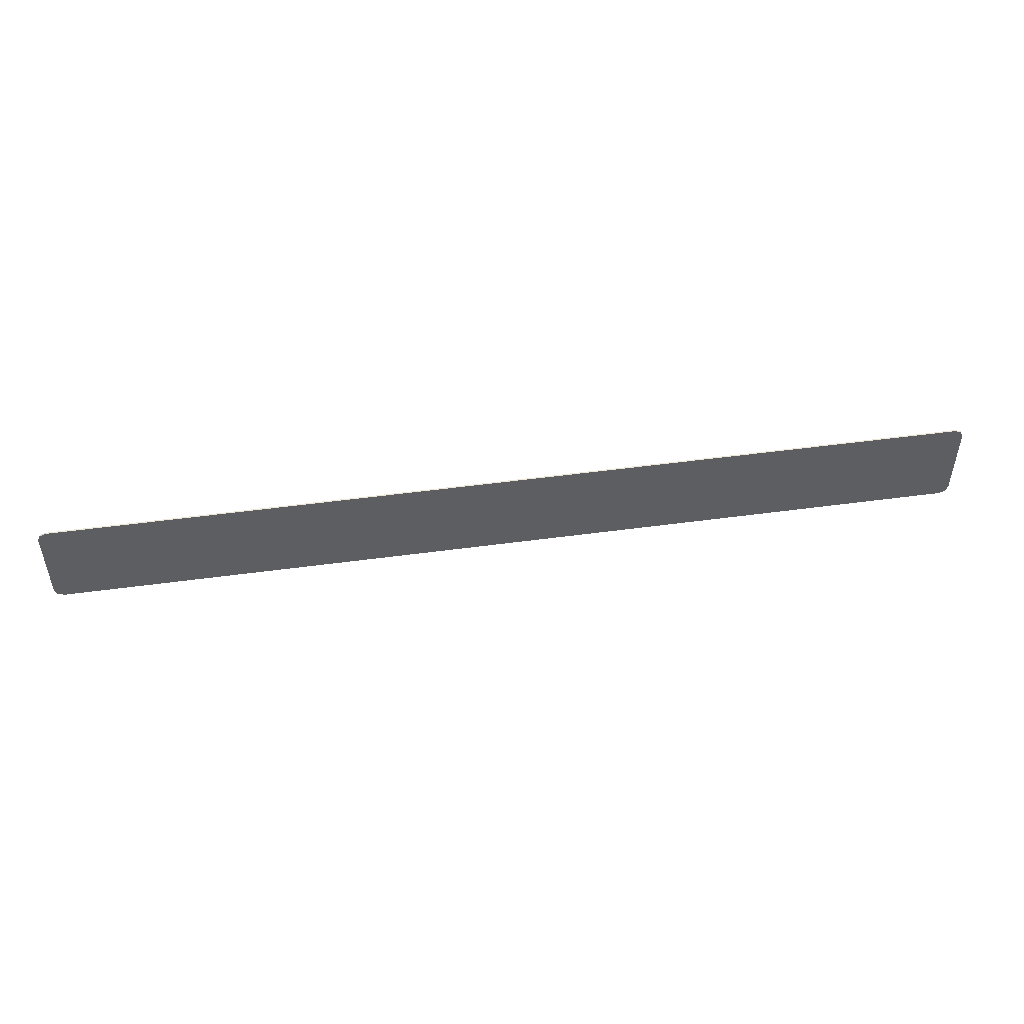
<metadata>
{"format":"obj","ext":"obj","renderer":"f3d","projection":"perspective","resolution":1024,"background":"white","views":[{"elev":49.3,"azim":-8.6,"up":"+Z"}]}
</metadata>
<code>
v -3.9 0 0.325
v -3.878 0 0.378
v -3.825 0 0.4
v 3.9 0 0.325
v 3.878 0 0.378
v 3.825 0 0.4
v -3.9 0 -0.325
v -3.878 0 -0.378
v -3.825 0 -0.4
v 3.9 0 -0.325
v 3.878 0 -0.378
v 3.825 0 -0.4
v -3.878 0 0.378
v -3.9 0 0.325
v -3.9 -0.0125 0.325
v -3.878 -0.0125 0.378
v -3.825 0 0.4
v -3.878 0 0.378
v -3.878 -0.0125 0.378
v -3.825 -0.0125 0.4
v 3.878 0 0.378
v 3.9 0 0.325
v 3.9 -0.0125 0.325
v 3.878 -0.0125 0.378
v 3.825 0 0.4
v 3.878 0 0.378
v 3.878 -0.0125 0.378
v 3.825 -0.0125 0.4
v -3.878 0 -0.378
v -3.9 0 -0.325
v -3.9 -0.0125 -0.325
v -3.878 -0.0125 -0.378
v -3.825 0 -0.4
v -3.878 0 -0.378
v -3.878 -0.0125 -0.378
v -3.825 -0.0125 -0.4
v 3.878 0 -0.378
v 3.9 0 -0.325
v 3.9 -0.0125 -0.325
v 3.878 -0.0125 -0.378
v 3.825 0 -0.4
v 3.878 0 -0.378
v 3.878 -0.0125 -0.378
v 3.825 -0.0125 -0.4
v -3.9 -0.0125 0.325
v -3.878 -0.0125 0.378
v -3.825 -0.0125 0.4
v 3.9 -0.0125 0.325
v 3.878 -0.0125 0.378
v 3.825 -0.0125 0.4
v -3.9 -0.0125 -0.325
v -3.878 -0.0125 -0.378
v -3.825 -0.0125 -0.4
v 3.9 -0.0125 -0.325
v 3.878 -0.0125 -0.378
v 3.825 -0.0125 -0.4
v 3.825 0 0.4
v 3.9 0 0.325
v -3.9 0 0.325
v -3.825 0 0.4
v 3.9 0 0.325
v 3.9 0 -0.325
v -3.9 0 -0.325
v -3.9 0 0.325
v 3.825 0 -0.4
v -3.825 0 -0.4
v -3.9 0 -0.325
v 3.9 0 -0.325
v -3.825 0 0.4
v -3.825 -0.0125 0.4
v -3.654 -0.0125 0.4
v -3.825 0 0.4
v -3.654 -0.0125 0.4
v -3.402 -0.0125 0.4
v -3.825 0 0.4
v -3.402 -0.0125 0.4
v -3.15 -0.0125 0.4
v -3.825 0 0.4
v -3.15 -0.0125 0.4
v -2.898 -0.0125 0.4
v -3.825 0 0.4
v -2.898 -0.0125 0.4
v -2.646 -0.0125 0.4
v -3.825 0 0.4
v -2.646 -0.0125 0.4
v -2.394 -0.0125 0.4
v -3.825 0 0.4
v -2.394 -0.0125 0.4
v -2.142 -0.0125 0.4
v -3.825 0 0.4
v -2.142 -0.0125 0.4
v -1.89 -0.0125 0.4
v -3.825 0 0.4
v -1.89 -0.0125 0.4
v -1.638 -0.0125 0.4
v -3.825 0 0.4
v -1.638 -0.0125 0.4
v -1.386 -0.0125 0.4
v -3.825 0 0.4
v -1.386 -0.0125 0.4
v -1.134 -0.0125 0.4
v -3.825 0 0.4
v -1.134 -0.0125 0.4
v -0.882 -0.0125 0.4
v -3.825 0 0.4
v -0.882 -0.0125 0.4
v -0.63 -0.0125 0.4
v -3.825 0 0.4
v -0.63 -0.0125 0.4
v -0.378 -0.0125 0.4
v -3.825 0 0.4
v -0.378 -0.0125 0.4
v -0.126 -0.0125 0.4
v -3.825 0 0.4
v -0.126 -0.0125 0.4
v 0.126 -0.0125 0.4
v 3.825 0 0.4
v 3.825 0 0.4
v 0.126 -0.0125 0.4
v 0.378 -0.0125 0.4
v 3.825 0 0.4
v 0.378 -0.0125 0.4
v 0.63 -0.0125 0.4
v 3.825 0 0.4
v 0.63 -0.0125 0.4
v 0.882 -0.0125 0.4
v 3.825 0 0.4
v 0.882 -0.0125 0.4
v 1.134 -0.0125 0.4
v 3.825 0 0.4
v 1.134 -0.0125 0.4
v 1.386 -0.0125 0.4
v 3.825 0 0.4
v 1.386 -0.0125 0.4
v 1.638 -0.0125 0.4
v 3.825 0 0.4
v 1.638 -0.0125 0.4
v 1.89 -0.0125 0.4
v 3.825 0 0.4
v 1.89 -0.0125 0.4
v 2.142 -0.0125 0.4
v 3.825 0 0.4
v 2.142 -0.0125 0.4
v 2.394 -0.0125 0.4
v 3.825 0 0.4
v 2.394 -0.0125 0.4
v 2.646 -0.0125 0.4
v 3.825 0 0.4
v 2.646 -0.0125 0.4
v 2.898 -0.0125 0.4
v 3.825 0 0.4
v 2.898 -0.0125 0.4
v 3.15 -0.0125 0.4
v 3.825 0 0.4
v 3.15 -0.0125 0.4
v 3.402 -0.0125 0.4
v 3.825 0 0.4
v 3.402 -0.0125 0.4
v 3.654 -0.0125 0.4
v 3.825 0 0.4
v 3.654 -0.0125 0.4
v 3.825 -0.0125 0.4
v -3.9 0 0.325
v -3.9 -0.0125 0.126
v -3.9 -0.0125 0.325
v 3.9 0 0.325
v 3.9 -0.0125 0.325
v 3.9 -0.0125 0.126
v -3.9 0 0.325
v -3.9 0 -0.325
v -3.9 -0.0125 -0.126
v -3.9 -0.0125 0.126
v 3.9 0 0.325
v 3.9 -0.0125 0.126
v 3.9 -0.0125 -0.126
v 3.9 0 -0.325
v -3.9 0 -0.325
v -3.9 -0.0125 -0.325
v -3.9 -0.0125 -0.126
v 3.9 0 -0.325
v 3.9 -0.0125 -0.126
v 3.9 -0.0125 -0.325
v -3.825 0 -0.4
v -3.654 -0.0125 -0.4
v -3.825 -0.0125 -0.4
v -3.825 0 -0.4
v -3.402 -0.0125 -0.4
v -3.654 -0.0125 -0.4
v -3.825 0 -0.4
v -3.15 -0.0125 -0.4
v -3.402 -0.0125 -0.4
v -3.825 0 -0.4
v -2.898 -0.0125 -0.4
v -3.15 -0.0125 -0.4
v -3.825 0 -0.4
v -2.646 -0.0125 -0.4
v -2.898 -0.0125 -0.4
v -3.825 0 -0.4
v -2.394 -0.0125 -0.4
v -2.646 -0.0125 -0.4
v -3.825 0 -0.4
v -2.142 -0.0125 -0.4
v -2.394 -0.0125 -0.4
v -3.825 0 -0.4
v -1.89 -0.0125 -0.4
v -2.142 -0.0125 -0.4
v -3.825 0 -0.4
v -1.638 -0.0125 -0.4
v -1.89 -0.0125 -0.4
v -3.825 0 -0.4
v -1.386 -0.0125 -0.4
v -1.638 -0.0125 -0.4
v -3.825 0 -0.4
v -1.134 -0.0125 -0.4
v -1.386 -0.0125 -0.4
v -3.825 0 -0.4
v -0.882 -0.0125 -0.4
v -1.134 -0.0125 -0.4
v -3.825 0 -0.4
v -0.63 -0.0125 -0.4
v -0.882 -0.0125 -0.4
v -3.825 0 -0.4
v -0.378 -0.0125 -0.4
v -0.63 -0.0125 -0.4
v -3.825 0 -0.4
v -0.126 -0.0125 -0.4
v -0.378 -0.0125 -0.4
v -3.825 0 -0.4
v 3.825 0 -0.4
v 0.126 -0.0125 -0.4
v -0.126 -0.0125 -0.4
v 3.825 0 -0.4
v 0.378 -0.0125 -0.4
v 0.126 -0.0125 -0.4
v 3.825 0 -0.4
v 0.63 -0.0125 -0.4
v 0.378 -0.0125 -0.4
v 3.825 0 -0.4
v 0.882 -0.0125 -0.4
v 0.63 -0.0125 -0.4
v 3.825 0 -0.4
v 1.134 -0.0125 -0.4
v 0.882 -0.0125 -0.4
v 3.825 0 -0.4
v 1.386 -0.0125 -0.4
v 1.134 -0.0125 -0.4
v 3.825 0 -0.4
v 1.638 -0.0125 -0.4
v 1.386 -0.0125 -0.4
v 3.825 0 -0.4
v 1.89 -0.0125 -0.4
v 1.638 -0.0125 -0.4
v 3.825 0 -0.4
v 2.142 -0.0125 -0.4
v 1.89 -0.0125 -0.4
v 3.825 0 -0.4
v 2.394 -0.0125 -0.4
v 2.142 -0.0125 -0.4
v 3.825 0 -0.4
v 2.646 -0.0125 -0.4
v 2.394 -0.0125 -0.4
v 3.825 0 -0.4
v 2.898 -0.0125 -0.4
v 2.646 -0.0125 -0.4
v 3.825 0 -0.4
v 3.15 -0.0125 -0.4
v 2.898 -0.0125 -0.4
v 3.825 0 -0.4
v 3.402 -0.0125 -0.4
v 3.15 -0.0125 -0.4
v 3.825 0 -0.4
v 3.654 -0.0125 -0.4
v 3.402 -0.0125 -0.4
v 3.825 0 -0.4
v 3.825 -0.0125 -0.4
v 3.654 -0.0125 -0.4
v -3.654 -0.0125 0.4
v -3.825 -0.0125 0.4
v -3.9 -0.0125 0.325
v -3.9 -0.0125 0.126
v -3.654 -0.0125 0.4
v -3.9 -0.0125 0.126
v -3.654 -0.0125 0.126
v -3.402 -0.0125 0.4
v -3.402 -0.0125 0.126
v -3.15 -0.0125 0.126
v -3.15 -0.0125 0.4
v -2.898 -0.0125 0.4
v -2.898 -0.0125 0.126
v -2.646 -0.0125 0.126
v -2.646 -0.0125 0.4
v -2.394 -0.0125 0.4
v -2.394 -0.0125 0.126
v -2.142 -0.0125 0.126
v -2.142 -0.0125 0.4
v -1.89 -0.0125 0.4
v -1.89 -0.0125 0.126
v -1.638 -0.0125 0.126
v -1.638 -0.0125 0.4
v -1.386 -0.0125 0.4
v -1.386 -0.0125 0.126
v -1.134 -0.0125 0.126
v -1.134 -0.0125 0.4
v -0.882 -0.0125 0.4
v -0.882 -0.0125 0.126
v -0.63 -0.0125 0.126
v -0.63 -0.0125 0.4
v -0.378 -0.0125 0.4
v -0.378 -0.0125 0.126
v -0.126 -0.0125 0.126
v -0.126 -0.0125 0.4
v 0.126 -0.0125 0.4
v 0.126 -0.0125 0.126
v 0.378 -0.0125 0.126
v 0.378 -0.0125 0.4
v 0.63 -0.0125 0.4
v 0.63 -0.0125 0.126
v 0.882 -0.0125 0.126
v 0.882 -0.0125 0.4
v 1.134 -0.0125 0.4
v 1.134 -0.0125 0.126
v 1.386 -0.0125 0.126
v 1.386 -0.0125 0.4
v 1.638 -0.0125 0.4
v 1.638 -0.0125 0.126
v 1.89 -0.0125 0.126
v 1.89 -0.0125 0.4
v 2.142 -0.0125 0.4
v 2.142 -0.0125 0.126
v 2.394 -0.0125 0.126
v 2.394 -0.0125 0.4
v 2.646 -0.0125 0.4
v 2.646 -0.0125 0.126
v 2.898 -0.0125 0.126
v 2.898 -0.0125 0.4
v 3.15 -0.0125 0.4
v 3.15 -0.0125 0.126
v 3.402 -0.0125 0.126
v 3.402 -0.0125 0.4
v 3.654 -0.0125 0.4
v 3.654 -0.0125 0.126
v 3.9 -0.0125 0.126
v 3.654 -0.0125 0.4
v 3.9 -0.0125 0.126
v 3.9 -0.0125 0.325
v 3.825 -0.0125 0.4
v -3.654 -0.0125 0.126
v -3.654 -0.0125 -0.126
v -3.402 -0.0125 -0.126
v -3.402 -0.0125 0.126
v -3.15 -0.0125 0.126
v -3.15 -0.0125 -0.126
v -2.898 -0.0125 -0.126
v -2.898 -0.0125 0.126
v -2.646 -0.0125 0.126
v -2.646 -0.0125 -0.126
v -2.394 -0.0125 -0.126
v -2.394 -0.0125 0.126
v -2.142 -0.0125 0.126
v -2.142 -0.0125 -0.126
v -1.89 -0.0125 -0.126
v -1.89 -0.0125 0.126
v -1.638 -0.0125 0.126
v -1.638 -0.0125 -0.126
v -1.386 -0.0125 -0.126
v -1.386 -0.0125 0.126
v -1.134 -0.0125 0.126
v -1.134 -0.0125 -0.126
v -0.882 -0.0125 -0.126
v -0.882 -0.0125 0.126
v -0.63 -0.0125 0.126
v -0.63 -0.0125 -0.126
v -0.378 -0.0125 -0.126
v -0.378 -0.0125 0.126
v -0.126 -0.0125 0.126
v -0.126 -0.0125 -0.126
v 0.126 -0.0125 -0.126
v 0.126 -0.0125 0.126
v 0.378 -0.0125 0.126
v 0.378 -0.0125 -0.126
v 0.63 -0.0125 -0.126
v 0.63 -0.0125 0.126
v 0.882 -0.0125 0.126
v 0.882 -0.0125 -0.126
v 1.134 -0.0125 -0.126
v 1.134 -0.0125 0.126
v 1.386 -0.0125 0.126
v 1.386 -0.0125 -0.126
v 1.638 -0.0125 -0.126
v 1.638 -0.0125 0.126
v 1.89 -0.0125 0.126
v 1.89 -0.0125 -0.126
v 2.142 -0.0125 -0.126
v 2.142 -0.0125 0.126
v 2.394 -0.0125 0.126
v 2.394 -0.0125 -0.126
v 2.646 -0.0125 -0.126
v 2.646 -0.0125 0.126
v 2.898 -0.0125 0.126
v 2.898 -0.0125 -0.126
v 3.15 -0.0125 -0.126
v 3.15 -0.0125 0.126
v 3.402 -0.0125 0.126
v 3.402 -0.0125 -0.126
v 3.654 -0.0125 -0.126
v 3.654 -0.0125 0.126
v -3.654 -0.0125 -0.4
v -3.9 -0.0125 -0.126
v -3.9 -0.0125 -0.325
v -3.825 -0.0125 -0.4
v -3.654 -0.0125 -0.4
v -3.654 -0.0125 -0.126
v -3.9 -0.0125 -0.126
v -3.402 -0.0125 -0.126
v -3.402 -0.0125 -0.4
v -3.15 -0.0125 -0.4
v -3.15 -0.0125 -0.126
v -2.898 -0.0125 -0.126
v -2.898 -0.0125 -0.4
v -2.646 -0.0125 -0.4
v -2.646 -0.0125 -0.126
v -2.394 -0.0125 -0.126
v -2.394 -0.0125 -0.4
v -2.142 -0.0125 -0.4
v -2.142 -0.0125 -0.126
v -1.89 -0.0125 -0.126
v -1.89 -0.0125 -0.4
v -1.638 -0.0125 -0.4
v -1.638 -0.0125 -0.126
v -1.386 -0.0125 -0.126
v -1.386 -0.0125 -0.4
v -1.134 -0.0125 -0.4
v -1.134 -0.0125 -0.126
v -0.882 -0.0125 -0.126
v -0.882 -0.0125 -0.4
v -0.63 -0.0125 -0.4
v -0.63 -0.0125 -0.126
v -0.378 -0.0125 -0.126
v -0.378 -0.0125 -0.4
v -0.126 -0.0125 -0.4
v -0.126 -0.0125 -0.126
v 0.126 -0.0125 -0.126
v 0.126 -0.0125 -0.4
v 0.378 -0.0125 -0.4
v 0.378 -0.0125 -0.126
v 0.63 -0.0125 -0.126
v 0.63 -0.0125 -0.4
v 0.882 -0.0125 -0.4
v 0.882 -0.0125 -0.126
v 1.134 -0.0125 -0.126
v 1.134 -0.0125 -0.4
v 1.386 -0.0125 -0.4
v 1.386 -0.0125 -0.126
v 1.638 -0.0125 -0.126
v 1.638 -0.0125 -0.4
v 1.89 -0.0125 -0.4
v 1.89 -0.0125 -0.126
v 2.142 -0.0125 -0.126
v 2.142 -0.0125 -0.4
v 2.394 -0.0125 -0.4
v 2.394 -0.0125 -0.126
v 2.646 -0.0125 -0.126
v 2.646 -0.0125 -0.4
v 2.898 -0.0125 -0.4
v 2.898 -0.0125 -0.126
v 3.15 -0.0125 -0.126
v 3.15 -0.0125 -0.4
v 3.402 -0.0125 -0.4
v 3.402 -0.0125 -0.126
v 3.654 -0.0125 -0.4
v 3.9 -0.0125 -0.126
v 3.654 -0.0125 -0.126
v 3.654 -0.0125 -0.4
v 3.825 -0.0125 -0.4
v 3.9 -0.0125 -0.325
v 3.9 -0.0125 -0.126
v -3.654 -0.0125 0.4
v -3.654 -0.0125 0.126
v -3.402 -0.0125 0.126
v -3.402 -0.0125 0.4
v -3.15 -0.0125 0.4
v -3.15 -0.0125 0.126
v -2.898 -0.0125 0.126
v -2.898 -0.0125 0.4
v -2.646 -0.0125 0.4
v -2.646 -0.0125 0.126
v -2.394 -0.0125 0.126
v -2.394 -0.0125 0.4
v -2.142 -0.0125 0.4
v -2.142 -0.0125 0.126
v -1.89 -0.0125 0.126
v -1.89 -0.0125 0.4
v -1.638 -0.0125 0.4
v -1.638 -0.0125 0.126
v -1.386 -0.0125 0.126
v -1.386 -0.0125 0.4
v -1.134 -0.0125 0.4
v -1.134 -0.0125 0.126
v -0.882 -0.0125 0.126
v -0.882 -0.0125 0.4
v -0.63 -0.0125 0.4
v -0.63 -0.0125 0.126
v -0.378 -0.0125 0.126
v -0.378 -0.0125 0.4
v -0.126 -0.0125 0.4
v -0.126 -0.0125 0.126
v 0.126 -0.0125 0.126
v 0.126 -0.0125 0.4
v 0.378 -0.0125 0.4
v 0.378 -0.0125 0.126
v 0.63 -0.0125 0.126
v 0.63 -0.0125 0.4
v 0.882 -0.0125 0.4
v 0.882 -0.0125 0.126
v 1.134 -0.0125 0.126
v 1.134 -0.0125 0.4
v 1.386 -0.0125 0.4
v 1.386 -0.0125 0.126
v 1.638 -0.0125 0.126
v 1.638 -0.0125 0.4
v 1.89 -0.0125 0.4
v 1.89 -0.0125 0.126
v 2.142 -0.0125 0.126
v 2.142 -0.0125 0.4
v 2.394 -0.0125 0.4
v 2.394 -0.0125 0.126
v 2.646 -0.0125 0.126
v 2.646 -0.0125 0.4
v 2.898 -0.0125 0.4
v 2.898 -0.0125 0.126
v 3.15 -0.0125 0.126
v 3.15 -0.0125 0.4
v 3.402 -0.0125 0.4
v 3.402 -0.0125 0.126
v 3.654 -0.0125 0.126
v 3.654 -0.0125 0.4
v -3.9 -0.0125 0.126
v -3.9 -0.0125 -0.126
v -3.654 -0.0125 -0.126
v -3.654 -0.0125 0.126
v -3.402 -0.0125 0.126
v -3.402 -0.0125 -0.126
v -3.15 -0.0125 -0.126
v -3.15 -0.0125 0.126
v -2.898 -0.0125 0.126
v -2.898 -0.0125 -0.126
v -2.646 -0.0125 -0.126
v -2.646 -0.0125 0.126
v -2.394 -0.0125 0.126
v -2.394 -0.0125 -0.126
v -2.142 -0.0125 -0.126
v -2.142 -0.0125 0.126
v -1.89 -0.0125 0.126
v -1.89 -0.0125 -0.126
v -1.638 -0.0125 -0.126
v -1.638 -0.0125 0.126
v -1.386 -0.0125 0.126
v -1.386 -0.0125 -0.126
v -1.134 -0.0125 -0.126
v -1.134 -0.0125 0.126
v -0.882 -0.0125 0.126
v -0.882 -0.0125 -0.126
v -0.63 -0.0125 -0.126
v -0.63 -0.0125 0.126
v -0.378 -0.0125 0.126
v -0.378 -0.0125 -0.126
v -0.126 -0.0125 -0.126
v -0.126 -0.0125 0.126
v 0.126 -0.0125 0.126
v 0.126 -0.0125 -0.126
v 0.378 -0.0125 -0.126
v 0.378 -0.0125 0.126
v 0.63 -0.0125 0.126
v 0.63 -0.0125 -0.126
v 0.882 -0.0125 -0.126
v 0.882 -0.0125 0.126
v 1.134 -0.0125 0.126
v 1.134 -0.0125 -0.126
v 1.386 -0.0125 -0.126
v 1.386 -0.0125 0.126
v 1.638 -0.0125 0.126
v 1.638 -0.0125 -0.126
v 1.89 -0.0125 -0.126
v 1.89 -0.0125 0.126
v 2.142 -0.0125 0.126
v 2.142 -0.0125 -0.126
v 2.394 -0.0125 -0.126
v 2.394 -0.0125 0.126
v 2.646 -0.0125 0.126
v 2.646 -0.0125 -0.126
v 2.898 -0.0125 -0.126
v 2.898 -0.0125 0.126
v 3.15 -0.0125 0.126
v 3.15 -0.0125 -0.126
v 3.402 -0.0125 -0.126
v 3.402 -0.0125 0.126
v 3.654 -0.0125 0.126
v 3.654 -0.0125 -0.126
v 3.9 -0.0125 -0.126
v 3.9 -0.0125 0.126
v -3.654 -0.0125 -0.126
v -3.654 -0.0125 -0.4
v -3.402 -0.0125 -0.4
v -3.402 -0.0125 -0.126
v -3.15 -0.0125 -0.126
v -3.15 -0.0125 -0.4
v -2.898 -0.0125 -0.4
v -2.898 -0.0125 -0.126
v -2.646 -0.0125 -0.126
v -2.646 -0.0125 -0.4
v -2.394 -0.0125 -0.4
v -2.394 -0.0125 -0.126
v -2.142 -0.0125 -0.126
v -2.142 -0.0125 -0.4
v -1.89 -0.0125 -0.4
v -1.89 -0.0125 -0.126
v -1.638 -0.0125 -0.126
v -1.638 -0.0125 -0.4
v -1.386 -0.0125 -0.4
v -1.386 -0.0125 -0.126
v -1.134 -0.0125 -0.126
v -1.134 -0.0125 -0.4
v -0.882 -0.0125 -0.4
v -0.882 -0.0125 -0.126
v -0.63 -0.0125 -0.126
v -0.63 -0.0125 -0.4
v -0.378 -0.0125 -0.4
v -0.378 -0.0125 -0.126
v -0.126 -0.0125 -0.126
v -0.126 -0.0125 -0.4
v 0.126 -0.0125 -0.4
v 0.126 -0.0125 -0.126
v 0.378 -0.0125 -0.126
v 0.378 -0.0125 -0.4
v 0.63 -0.0125 -0.4
v 0.63 -0.0125 -0.126
v 0.882 -0.0125 -0.126
v 0.882 -0.0125 -0.4
v 1.134 -0.0125 -0.4
v 1.134 -0.0125 -0.126
v 1.386 -0.0125 -0.126
v 1.386 -0.0125 -0.4
v 1.638 -0.0125 -0.4
v 1.638 -0.0125 -0.126
v 1.89 -0.0125 -0.126
v 1.89 -0.0125 -0.4
v 2.142 -0.0125 -0.4
v 2.142 -0.0125 -0.126
v 2.394 -0.0125 -0.126
v 2.394 -0.0125 -0.4
v 2.646 -0.0125 -0.4
v 2.646 -0.0125 -0.126
v 2.898 -0.0125 -0.126
v 2.898 -0.0125 -0.4
v 3.15 -0.0125 -0.4
v 3.15 -0.0125 -0.126
v 3.402 -0.0125 -0.126
v 3.402 -0.0125 -0.4
v 3.654 -0.0125 -0.4
v 3.654 -0.0125 -0.126
g mesh4663314
f 1 2 3
g mesh4663316
f 4 6 5
g mesh4663318
f 7 9 8
g mesh4663320
f 10 11 12
g mesh4663322
f 13 14 15
f 15 16 13
f 17 18 19
f 19 20 17
g mesh4663324
f 21 23 22
f 23 21 24
f 25 27 26
f 27 25 28
g mesh4663326
f 29 31 30
f 31 29 32
f 33 35 34
f 35 33 36
g mesh4663328
f 37 38 39
f 39 40 37
f 41 42 43
f 43 44 41
g mesh4663330
f 45 47 46
g mesh4663332
f 48 49 50
g mesh4663334
f 51 52 53
g mesh4663336
f 54 56 55
f 57 58 59
f 59 60 57
f 61 62 63
f 63 64 61
f 65 66 67
f 67 68 65
f 69 70 71
f 72 73 74
f 75 76 77
f 78 79 80
f 81 82 83
f 84 85 86
f 87 88 89
f 90 91 92
f 93 94 95
f 96 97 98
f 99 100 101
f 102 103 104
f 105 106 107
f 108 109 110
f 111 112 113
f 114 115 116
f 116 117 114
f 118 119 120
f 121 122 123
f 124 125 126
f 127 128 129
f 130 131 132
f 133 134 135
f 136 137 138
f 139 140 141
f 142 143 144
f 145 146 147
f 148 149 150
f 151 152 153
f 154 155 156
f 157 158 159
f 160 161 162
f 163 164 165
f 166 167 168
f 169 170 171
f 171 172 169
f 173 174 175
f 175 176 173
f 177 178 179
f 180 181 182
f 183 184 185
f 186 187 188
f 189 190 191
f 192 193 194
f 195 196 197
f 198 199 200
f 201 202 203
f 204 205 206
f 207 208 209
f 210 211 212
f 213 214 215
f 216 217 218
f 219 220 221
f 222 223 224
f 225 226 227
f 228 229 230
f 230 231 228
f 232 233 234
f 235 236 237
f 238 239 240
f 241 242 243
f 244 245 246
f 247 248 249
f 250 251 252
f 253 254 255
f 256 257 258
f 259 260 261
f 262 263 264
f 265 266 267
f 268 269 270
f 271 272 273
f 274 275 276
f 277 278 279
f 279 280 277
f 281 282 283
f 284 285 286
f 286 287 284
f 288 289 290
f 290 291 288
f 292 293 294
f 294 295 292
f 296 297 298
f 298 299 296
f 300 301 302
f 302 303 300
f 304 305 306
f 306 307 304
f 308 309 310
f 310 311 308
f 312 313 314
f 314 315 312
f 316 317 318
f 318 319 316
f 320 321 322
f 322 323 320
f 324 325 326
f 326 327 324
f 328 329 330
f 330 331 328
f 332 333 334
f 334 335 332
f 336 337 338
f 338 339 336
f 340 341 342
f 343 344 345
f 345 346 343
f 347 348 349
f 349 350 347
f 351 352 353
f 353 354 351
f 355 356 357
f 357 358 355
f 359 360 361
f 361 362 359
f 363 364 365
f 365 366 363
f 367 368 369
f 369 370 367
f 371 372 373
f 373 374 371
f 375 376 377
f 377 378 375
f 379 380 381
f 381 382 379
f 383 384 385
f 385 386 383
f 387 388 389
f 389 390 387
f 391 392 393
f 393 394 391
f 395 396 397
f 397 398 395
f 399 400 401
f 401 402 399
f 403 404 405
f 405 406 403
f 407 408 409
f 409 410 407
f 411 412 413
f 414 415 416
f 416 417 414
f 418 419 420
f 420 421 418
f 422 423 424
f 424 425 422
f 426 427 428
f 428 429 426
f 430 431 432
f 432 433 430
f 434 435 436
f 436 437 434
f 438 439 440
f 440 441 438
f 442 443 444
f 444 445 442
f 446 447 448
f 448 449 446
f 450 451 452
f 452 453 450
f 454 455 456
f 456 457 454
f 458 459 460
f 460 461 458
f 462 463 464
f 464 465 462
f 466 467 468
f 468 469 466
f 470 471 472
f 473 474 475
f 475 476 473
f 477 478 479
f 479 480 477
f 481 482 483
f 483 484 481
f 485 486 487
f 487 488 485
f 489 490 491
f 491 492 489
f 493 494 495
f 495 496 493
f 497 498 499
f 499 500 497
f 501 502 503
f 503 504 501
f 505 506 507
f 507 508 505
f 509 510 511
f 511 512 509
f 513 514 515
f 515 516 513
f 517 518 519
f 519 520 517
f 521 522 523
f 523 524 521
f 525 526 527
f 527 528 525
f 529 530 531
f 531 532 529
f 533 534 535
f 535 536 533
f 537 538 539
f 539 540 537
f 541 542 543
f 543 544 541
f 545 546 547
f 547 548 545
f 549 550 551
f 551 552 549
f 553 554 555
f 555 556 553
f 557 558 559
f 559 560 557
f 561 562 563
f 563 564 561
f 565 566 567
f 567 568 565
f 569 570 571
f 571 572 569
f 573 574 575
f 575 576 573
f 577 578 579
f 579 580 577
f 581 582 583
f 583 584 581
f 585 586 587
f 587 588 585
f 589 590 591
f 591 592 589
f 593 594 595
f 595 596 593
f 597 598 599
f 599 600 597
f 601 602 603
f 603 604 601
f 605 606 607
f 607 608 605
f 609 610 611
f 611 612 609
f 613 614 615
f 615 616 613
f 617 618 619
f 619 620 617
f 621 622 623
f 623 624 621
f 625 626 627
f 627 628 625
f 629 630 631
f 631 632 629
f 633 634 635
f 635 636 633
f 637 638 639
f 639 640 637
f 641 642 643
f 643 644 641
f 645 646 647
f 647 648 645
f 649 650 651
f 651 652 649
f 653 654 655
f 655 656 653
f 657 658 659
f 659 660 657

</code>
